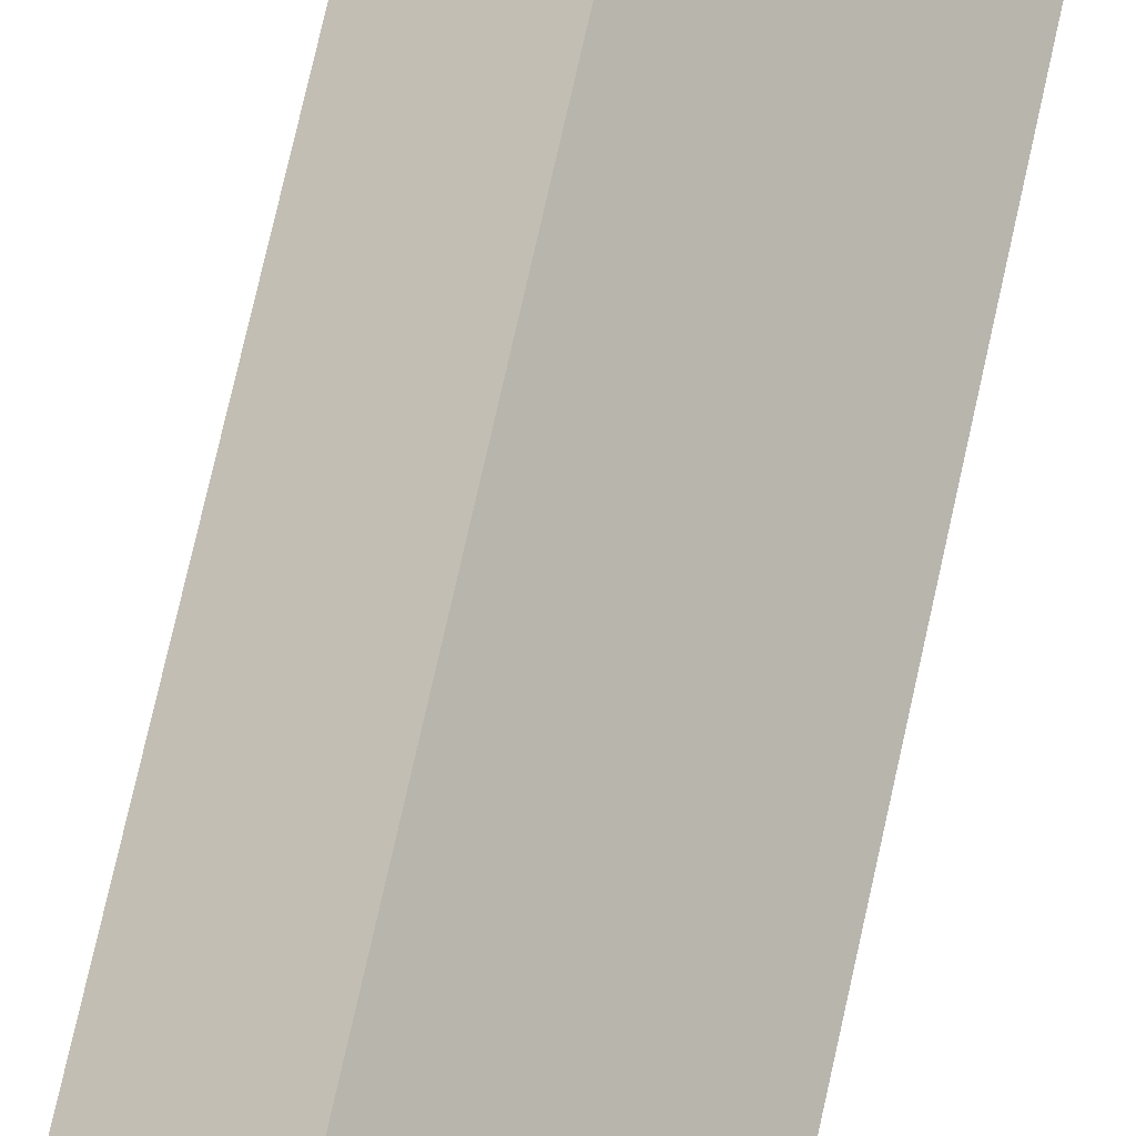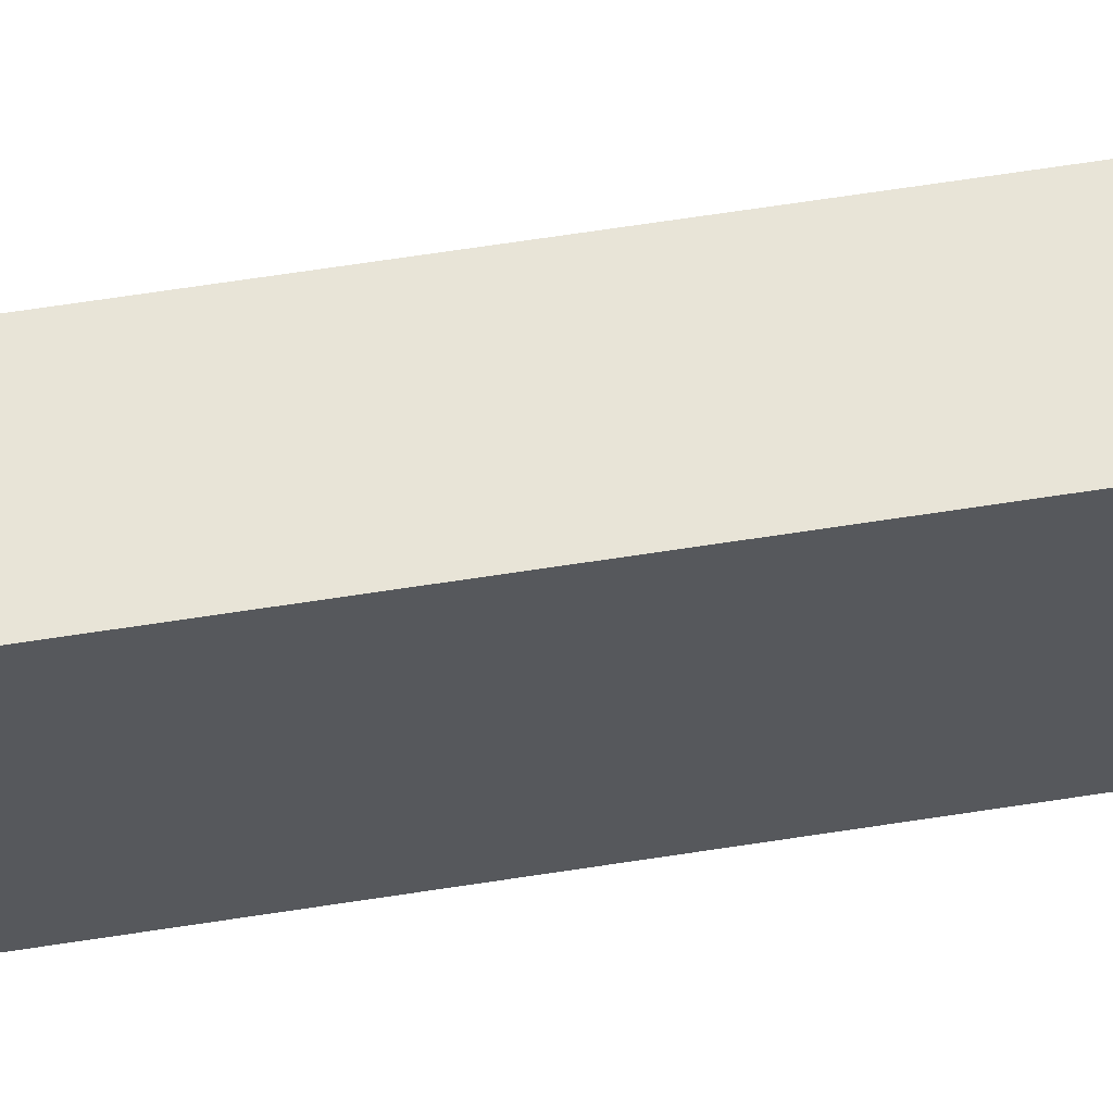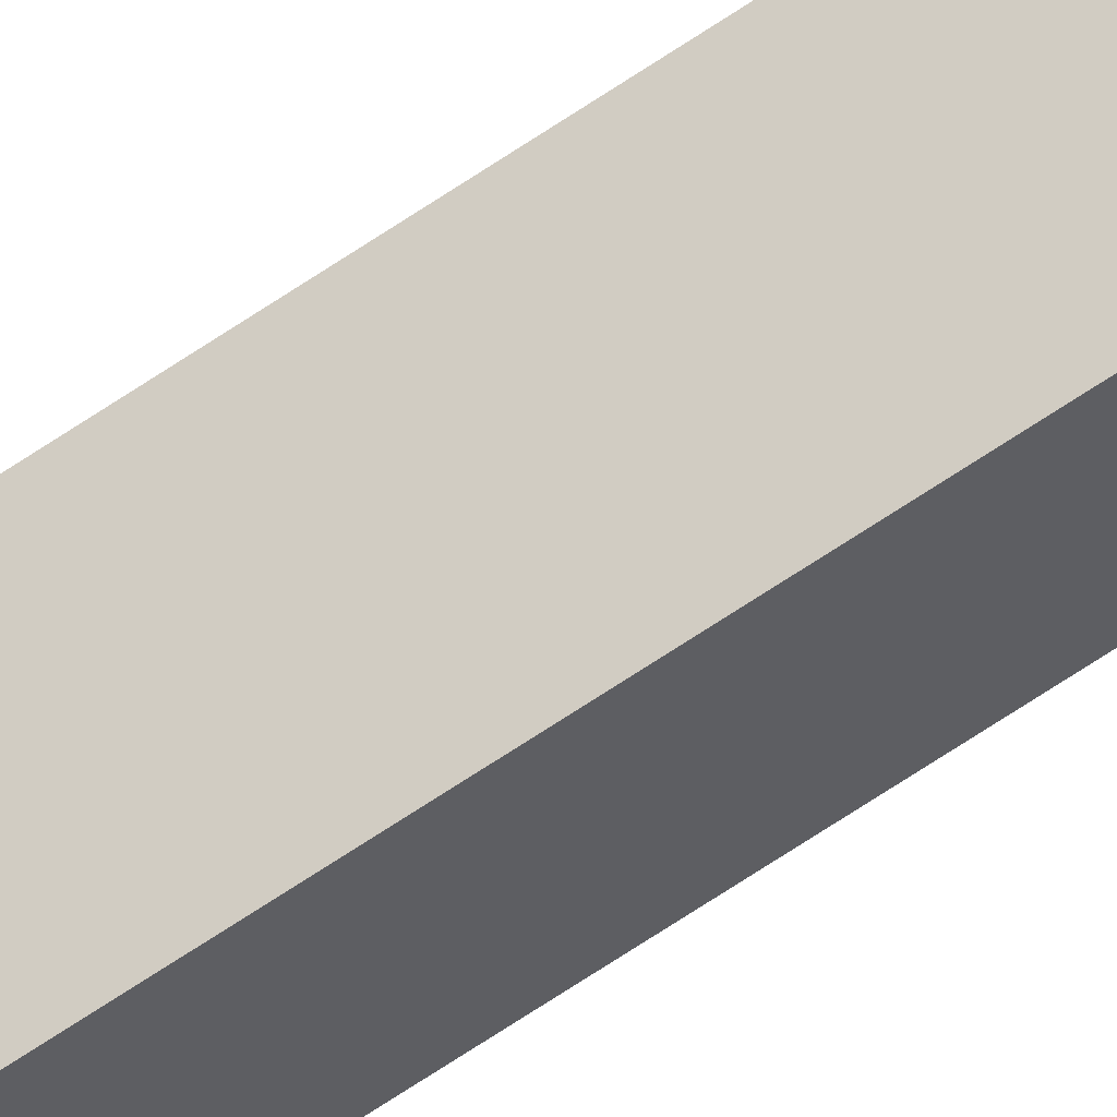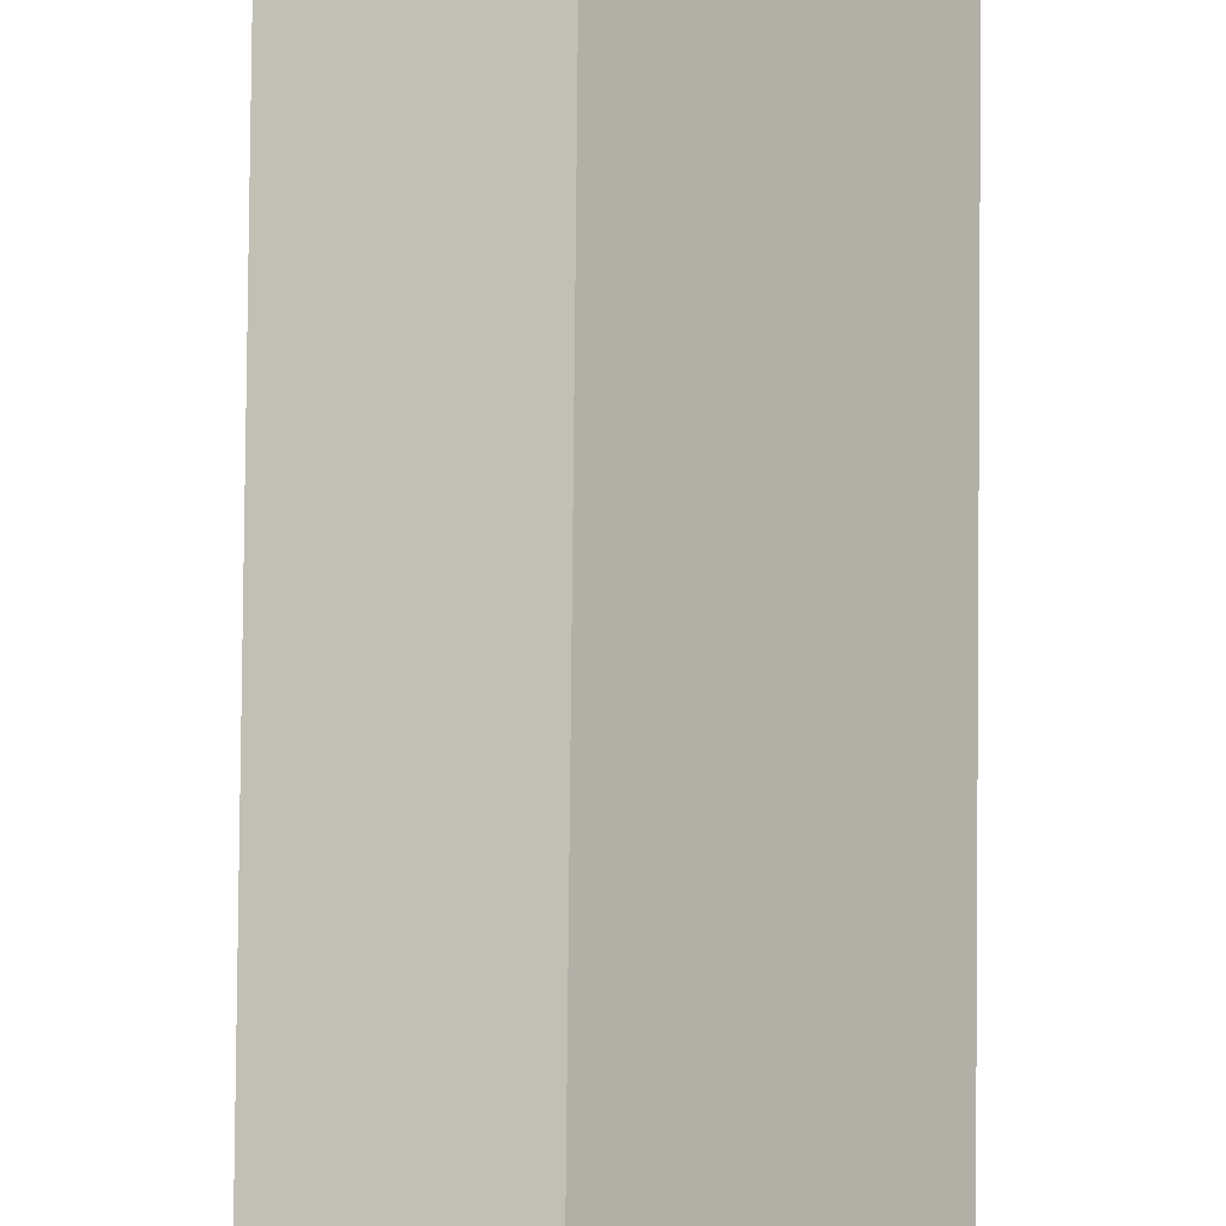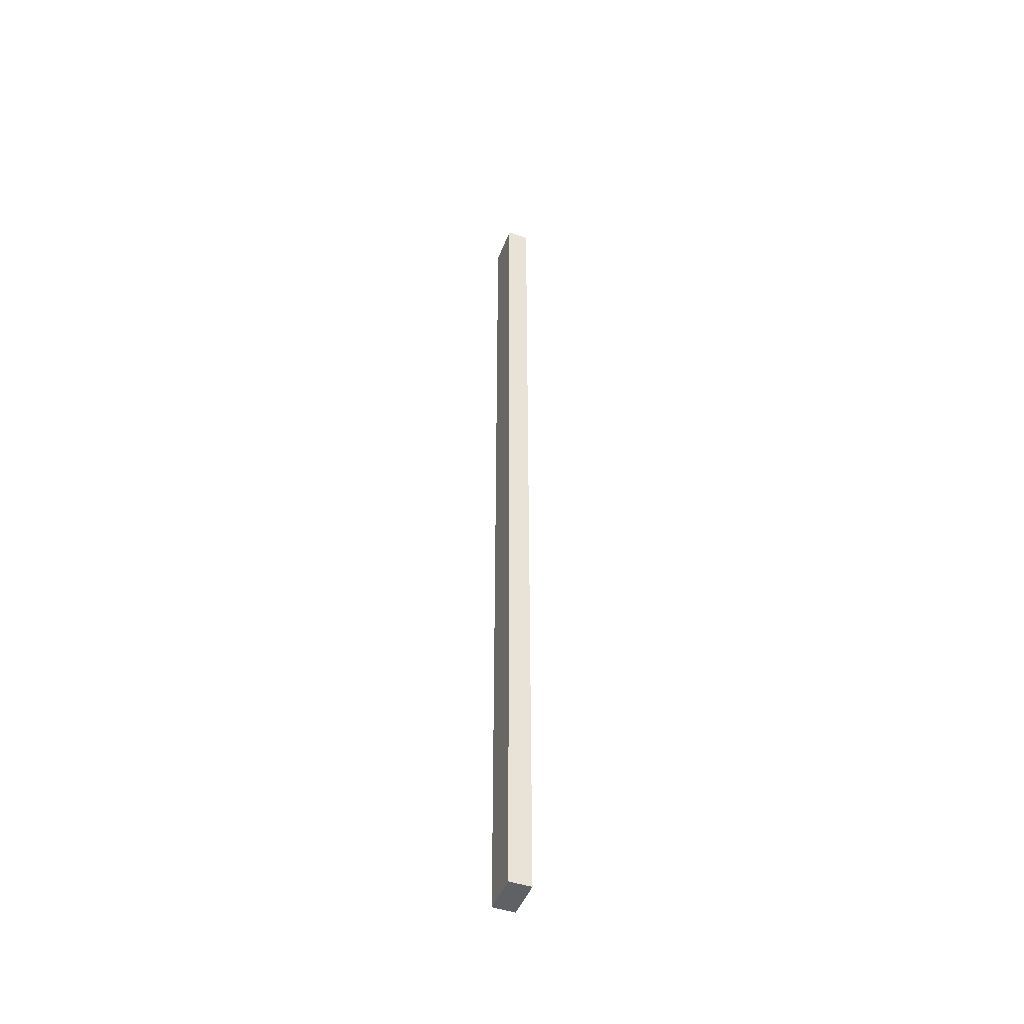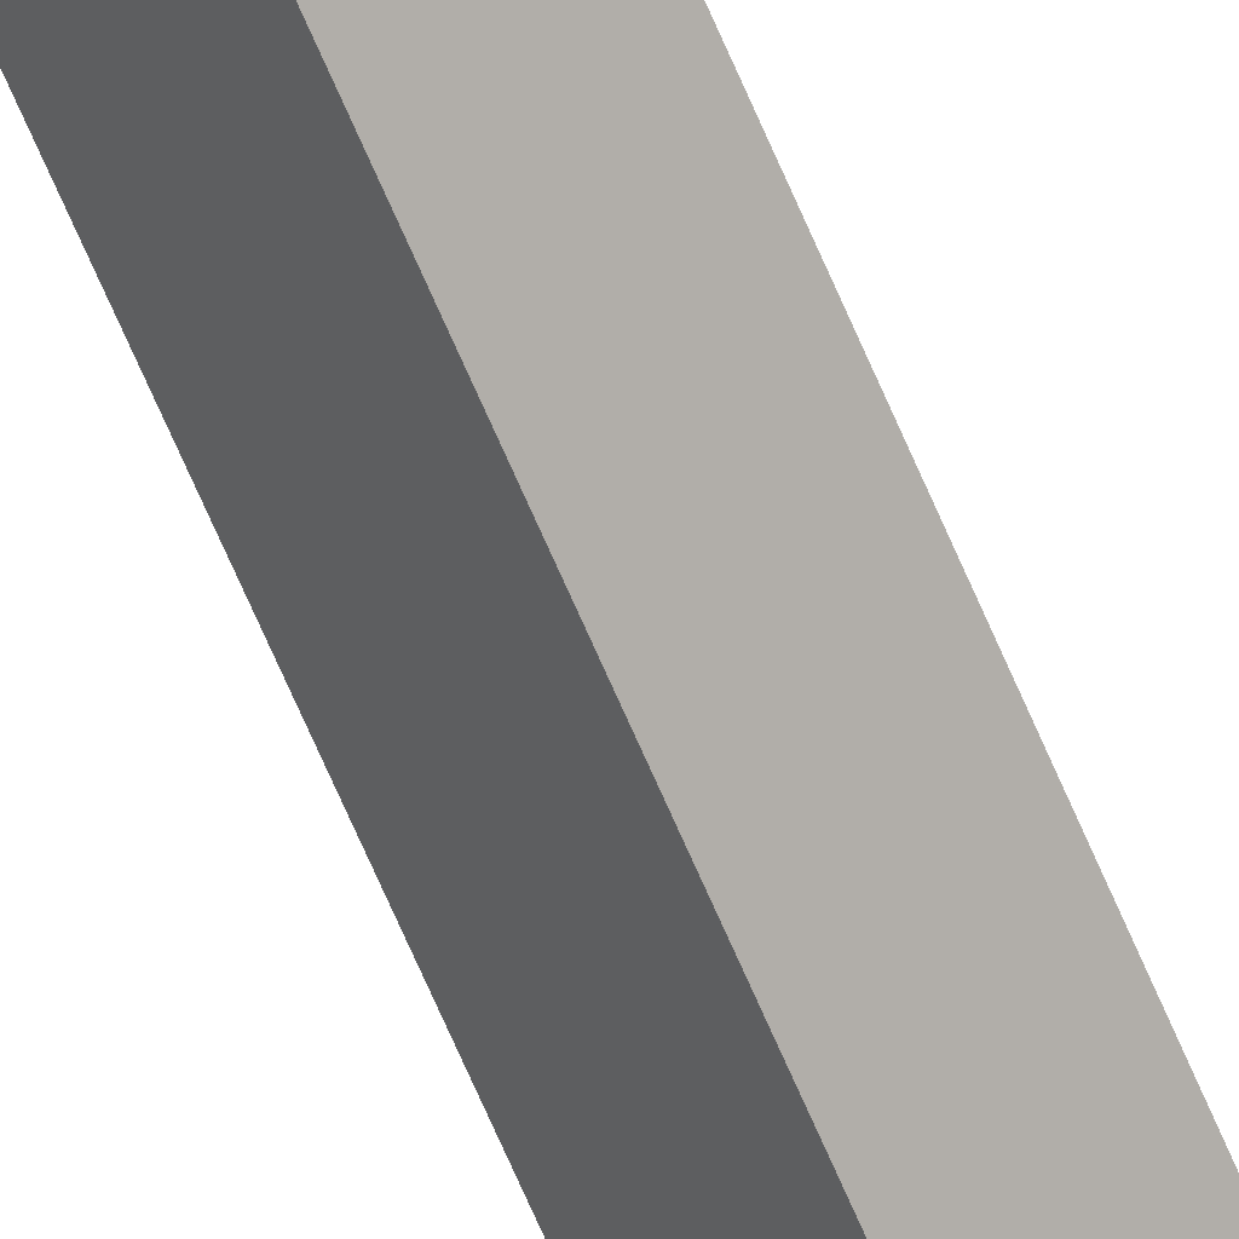
<metadata>
{"format":"obj","ext":"obj","renderer":"f3d","projection":"perspective","resolution":1024,"background":"white","views":[{"elev":39.1,"azim":-171.7,"up":"+Z"},{"elev":28.6,"azim":73.5,"up":"+Z"},{"elev":-71.6,"azim":123.4,"up":"+Z"},{"elev":62.8,"azim":-179.5,"up":"+Z"},{"elev":-46.3,"azim":13.0,"up":"+Y"},{"elev":-65.9,"azim":-157.2,"up":"+Z"}]}
</metadata>
<code>
v  0.995 23.26 0.532
v  0 23.26 1.424e-15
v  0.55 23.26 0.837
v  0.445 23.26 -0.305
v  0.55 -5.125e-17 0.837
v  0.995 -3.258e-17 0.532
v  0.445 1.868e-17 -0.305
v  0 0 0
g defaultobject
f 1 2 3
f 2 1 4
f 5 1 3
f 1 5 6
f 6 4 1
f 4 6 7
f 7 2 4
f 2 7 8
f 8 3 2
f 3 8 5
f 8 6 5
f 6 8 7

</code>
